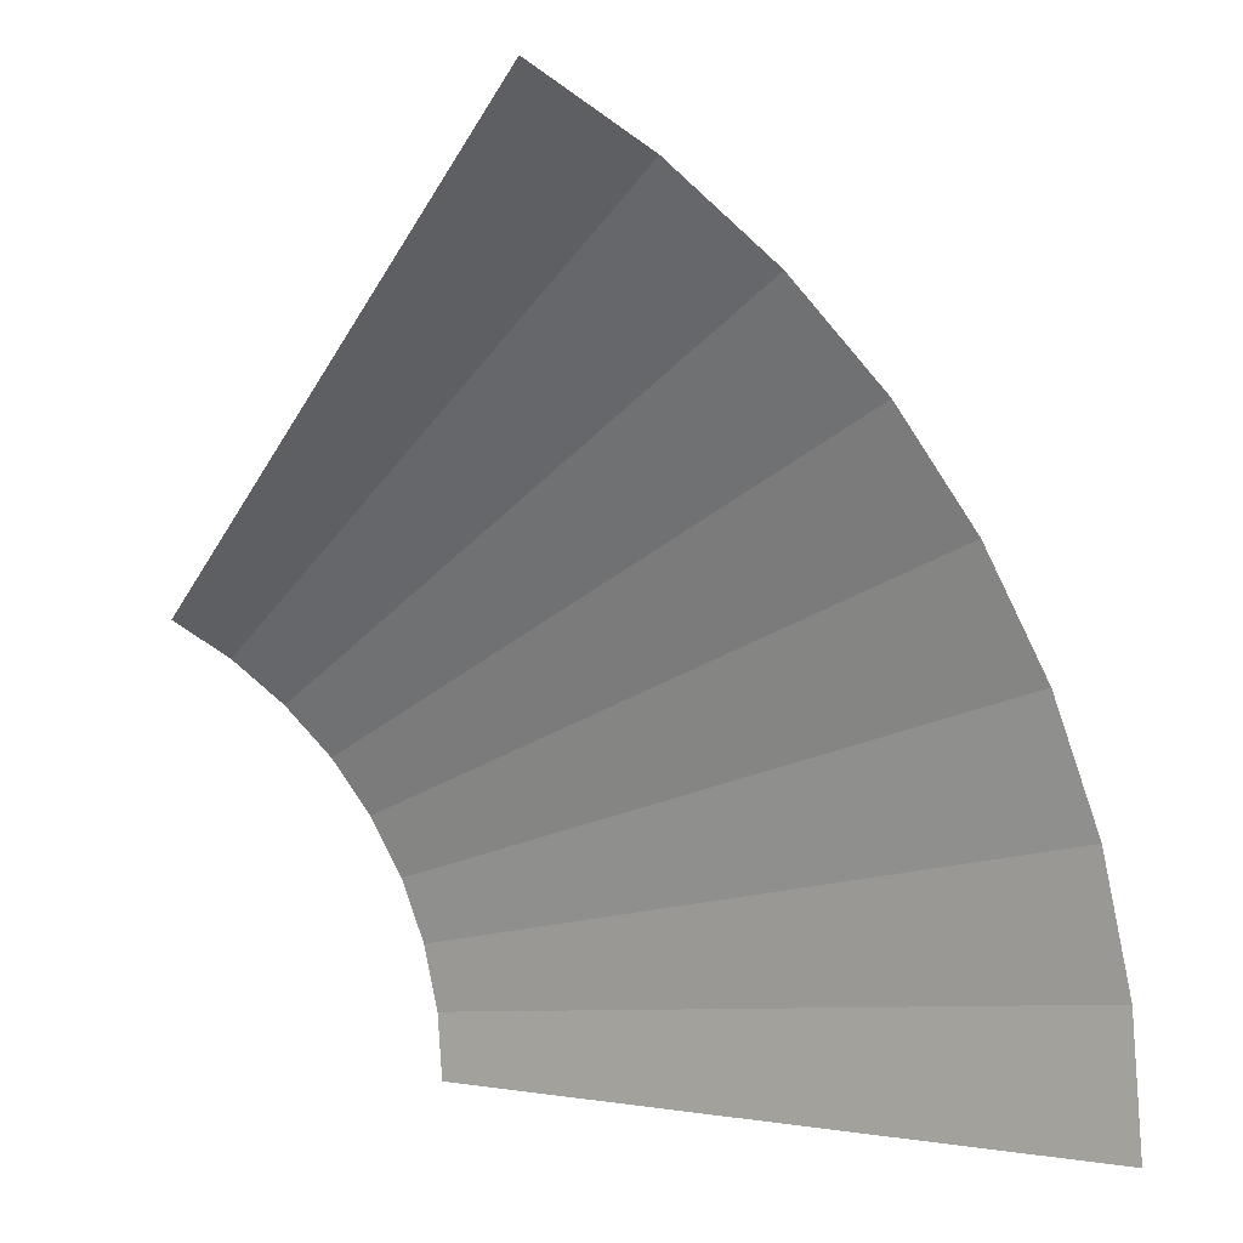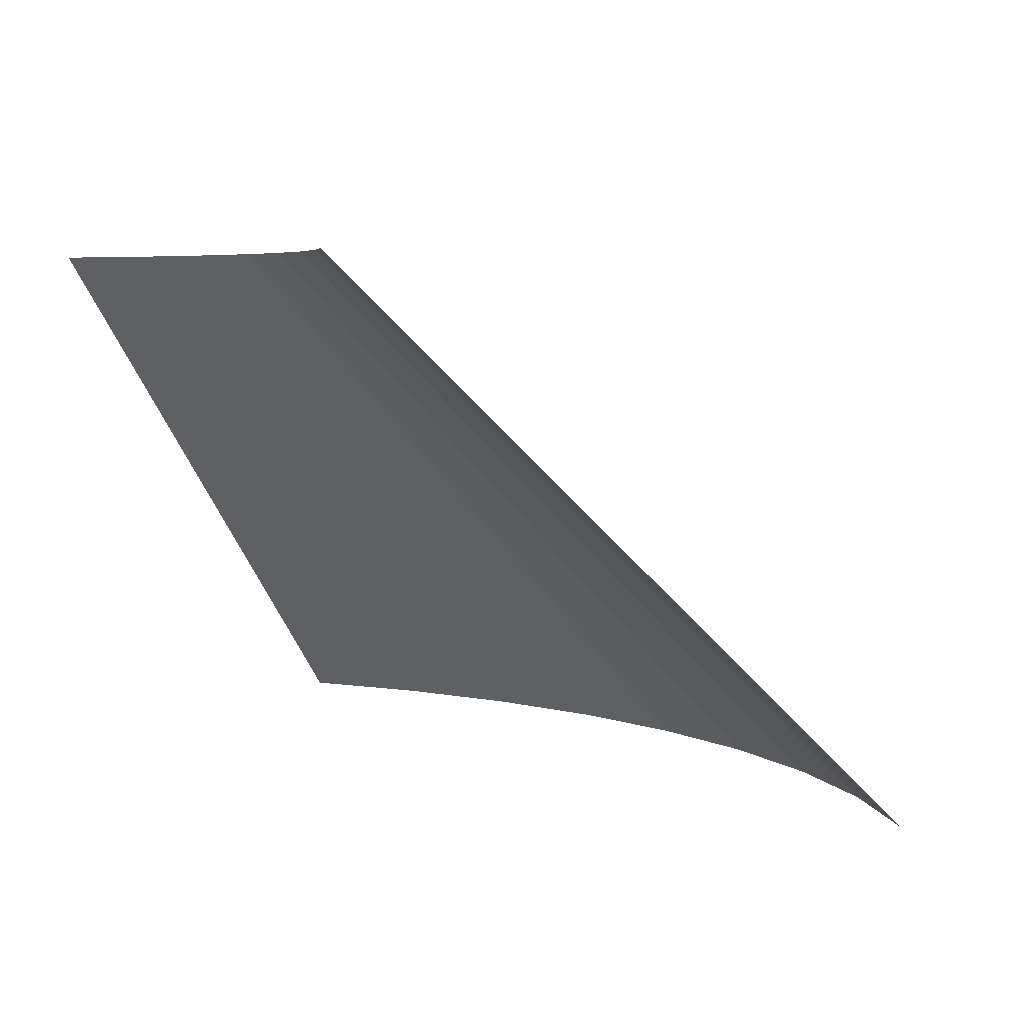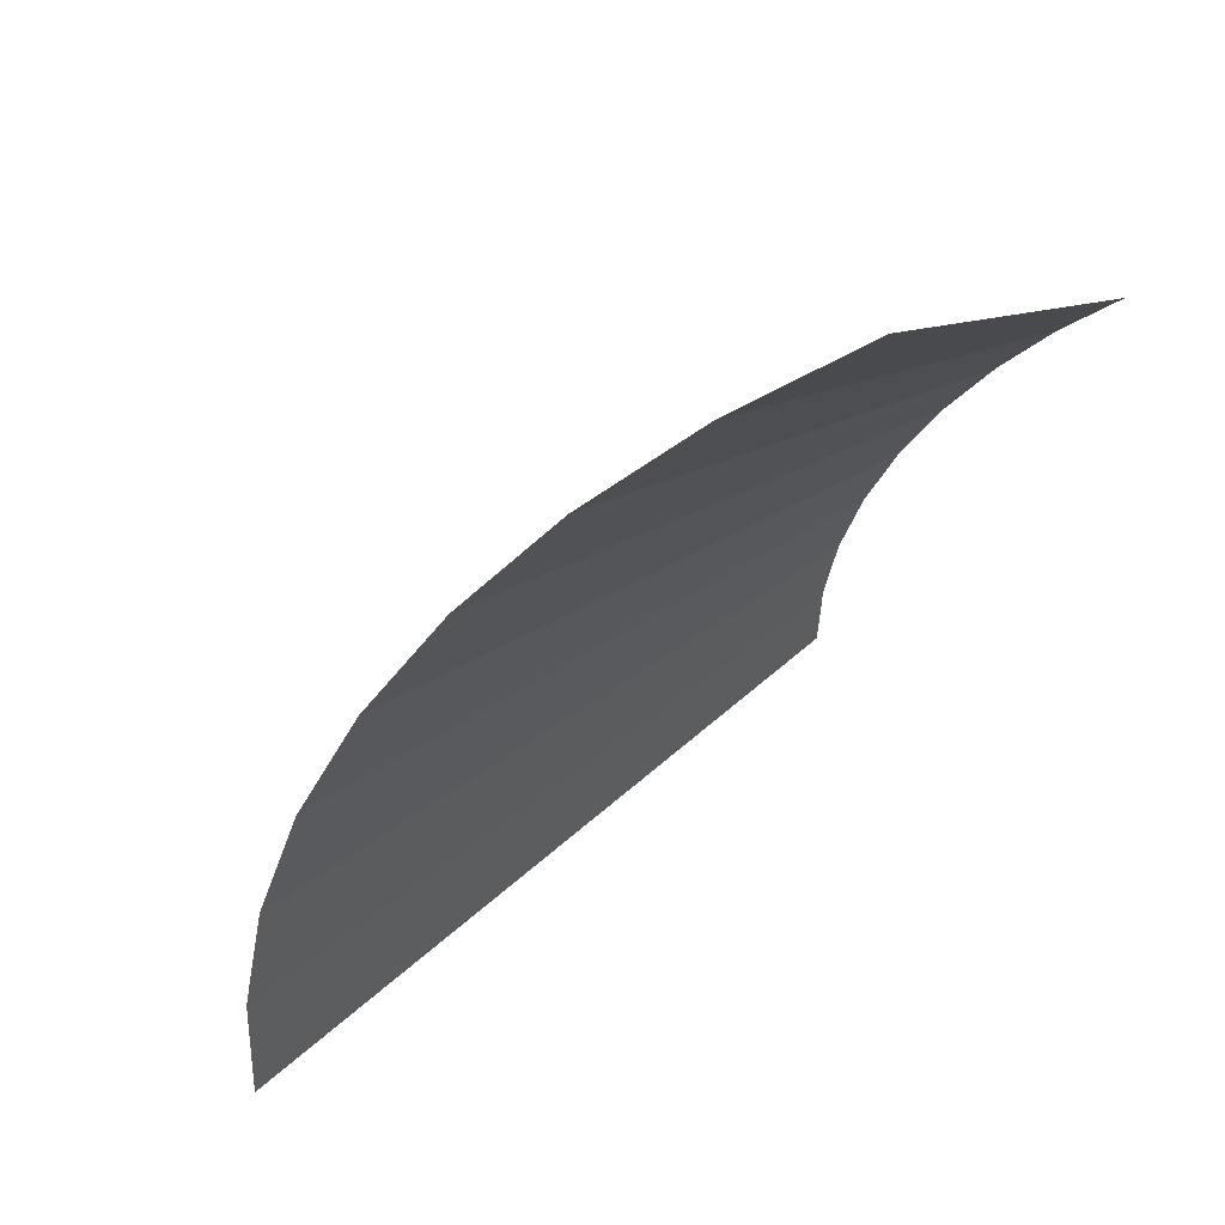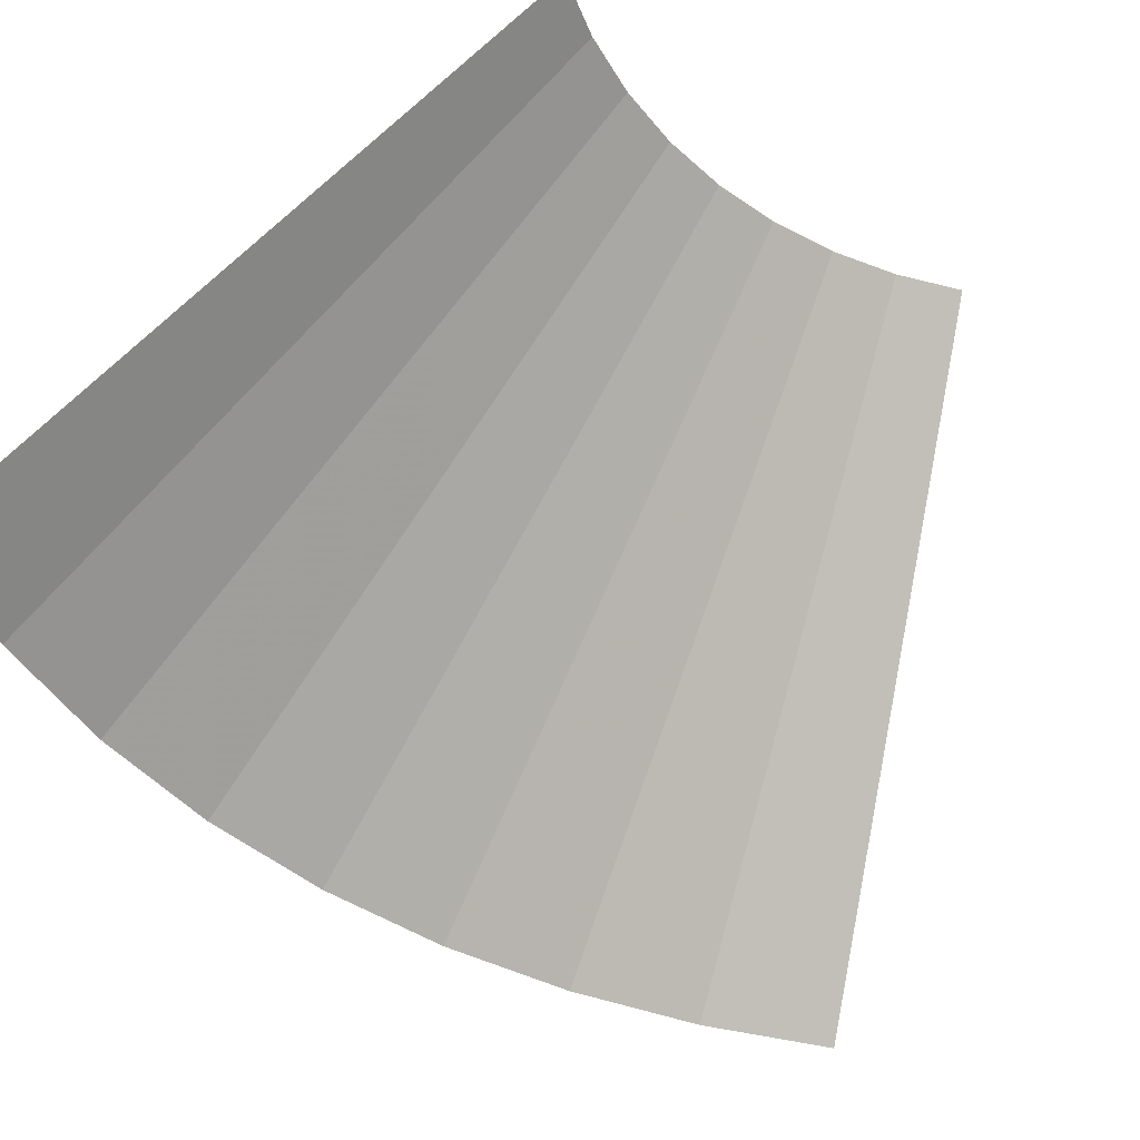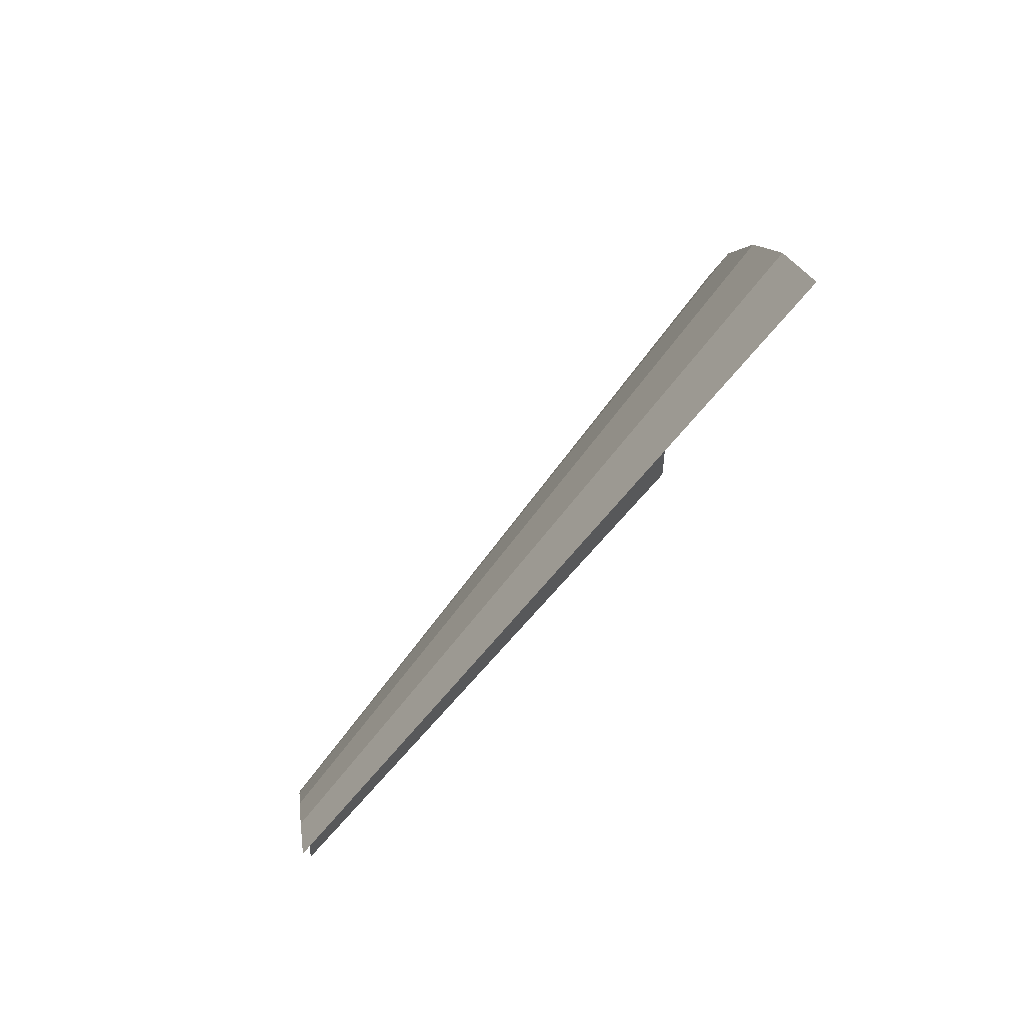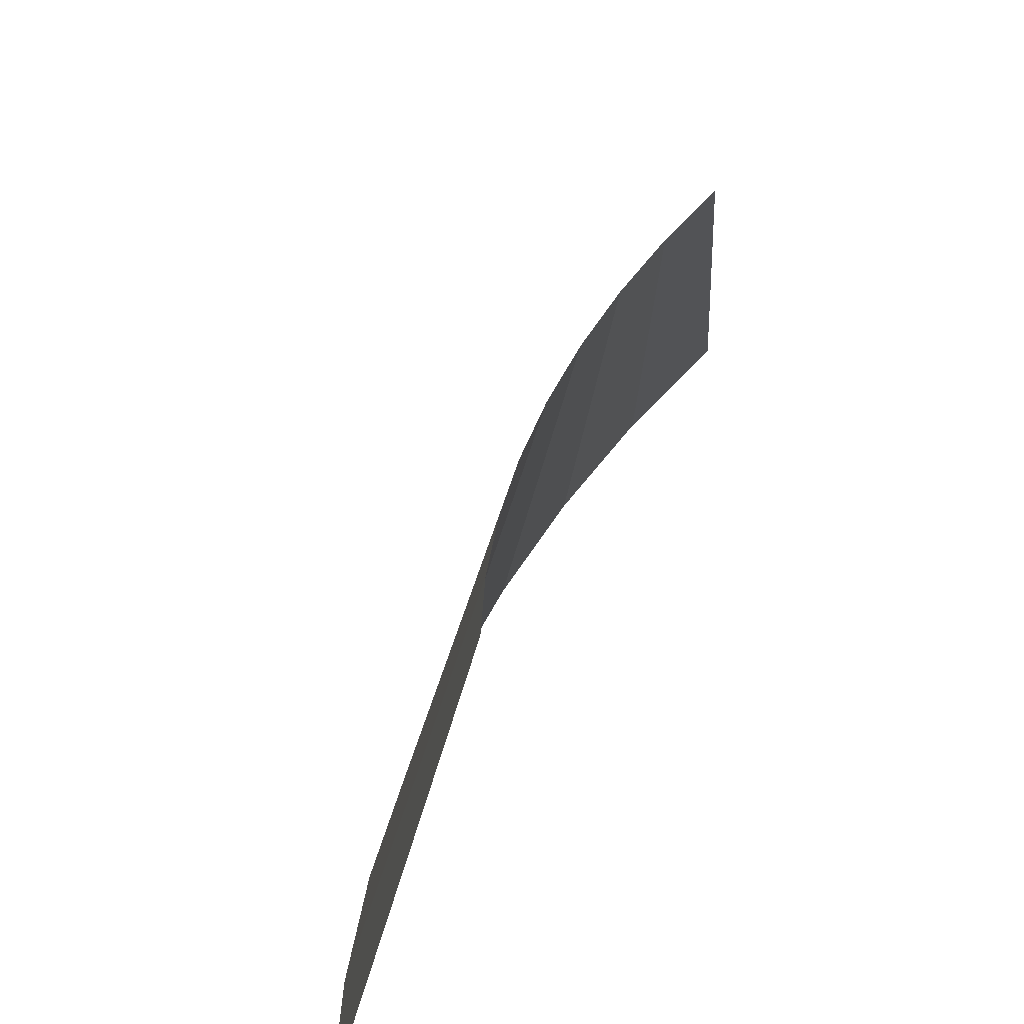
<metadata>
{"format":"obj","ext":"obj","renderer":"f3d","projection":"perspective","resolution":1024,"background":"white","views":[{"elev":0.5,"azim":-10.4,"up":"+Z"},{"elev":4.8,"azim":-64.7,"up":"+Y"},{"elev":-41.5,"azim":121.5,"up":"+Y"},{"elev":-42.8,"azim":-163.4,"up":"+Y"},{"elev":51.5,"azim":-98.1,"up":"+Z"},{"elev":-45.9,"azim":-148.1,"up":"+Z"}]}
</metadata>
<code>
v 0.05 0.05 0
v 0.04957 0.05 0.006525
v 0.09914 0 0.01305
v 0.1 0 0
v 0.04957 0.05 0.006525
v 0.04829 0.05 0.01294
v 0.09659 0 0.02588
v 0.09914 0 0.01305
v 0.04829 0.05 0.01294
v 0.04619 0.05 0.01913
v 0.09239 0 0.03827
v 0.09659 0 0.02588
v 0.04619 0.05 0.01913
v 0.0433 0.05 0.025
v 0.0866 0 0.05
v 0.09239 0 0.03827
v 0.0433 0.05 0.025
v 0.03967 0.05 0.03044
v 0.07934 0 0.06088
v 0.0866 0 0.05
v 0.03967 0.05 0.03044
v 0.03535 0.05 0.03535
v 0.07071 0 0.07071
v 0.07934 0 0.06088
v 0.03535 0.05 0.03535
v 0.03044 0.05 0.03967
v 0.06088 0 0.07934
v 0.07071 0 0.07071
v 0.03044 0.05 0.03967
v 0.025 0.05 0.0433
v 0.05 0 0.0866
v 0.06088 0 0.07934
g mesh2239
f 1 2 3
f 3 4 1
f 5 6 7
f 7 8 5
f 9 10 11
f 11 12 9
f 13 14 15
f 15 16 13
f 17 18 19
f 19 20 17
f 21 22 23
f 23 24 21
f 25 26 27
f 27 28 25
f 29 30 31
f 31 32 29

</code>
